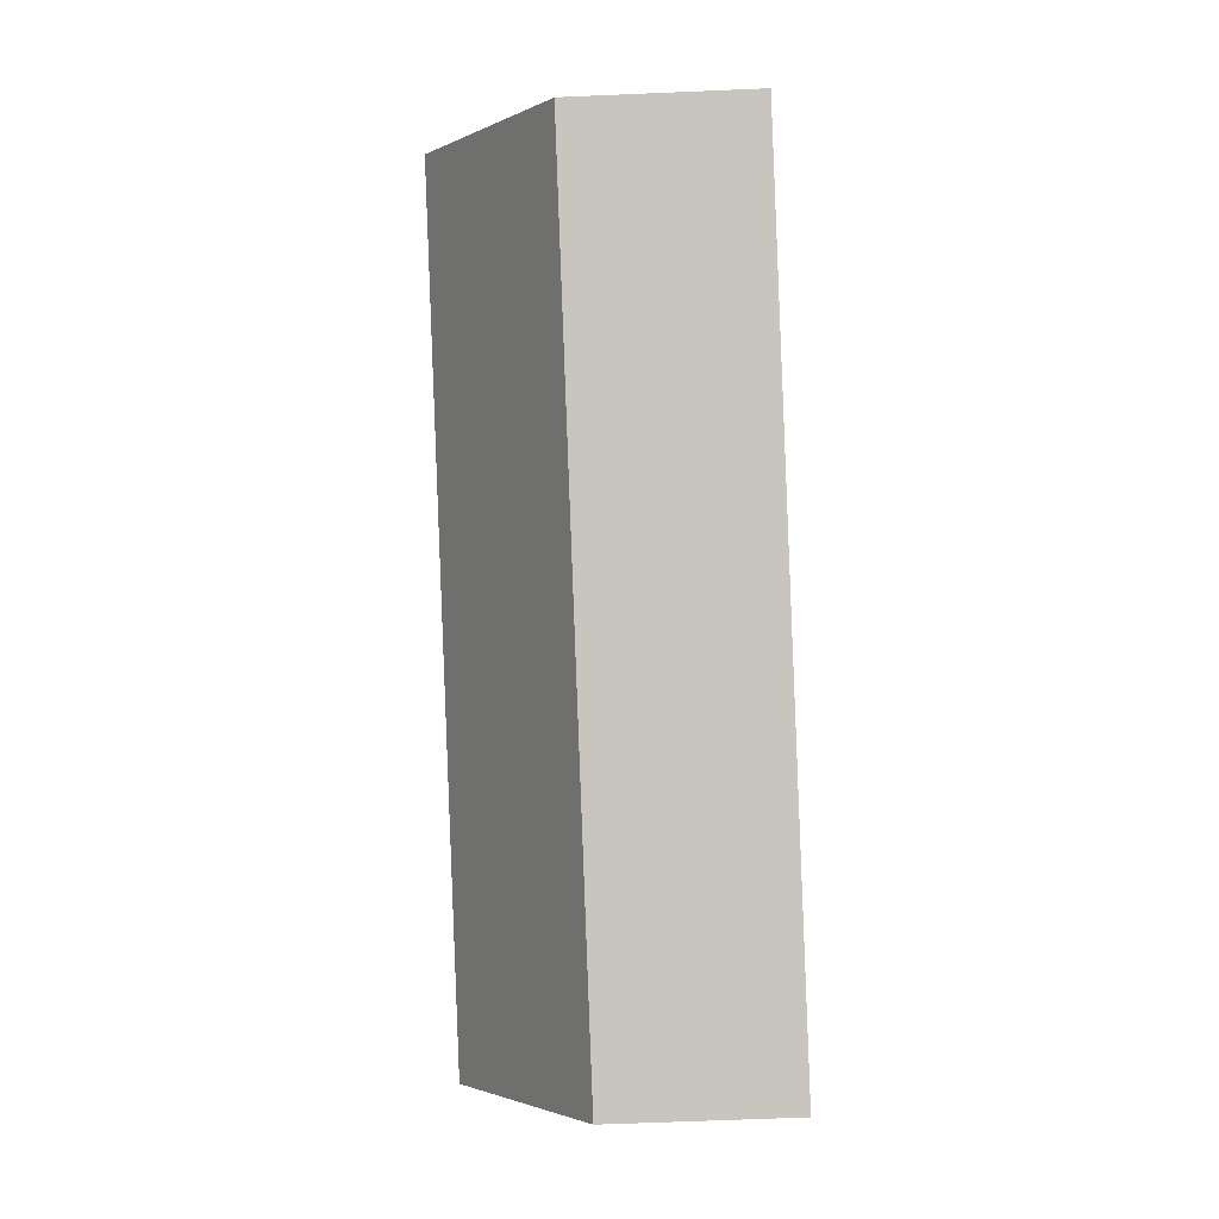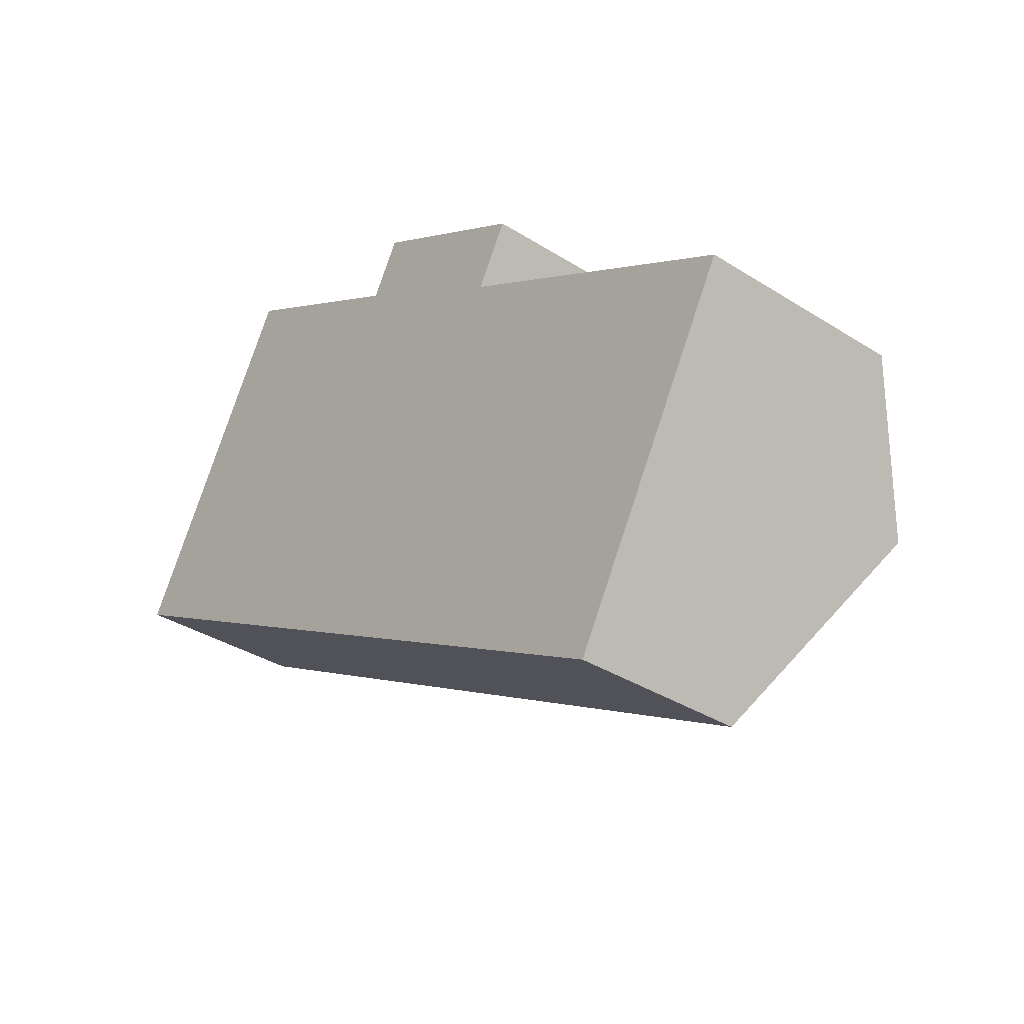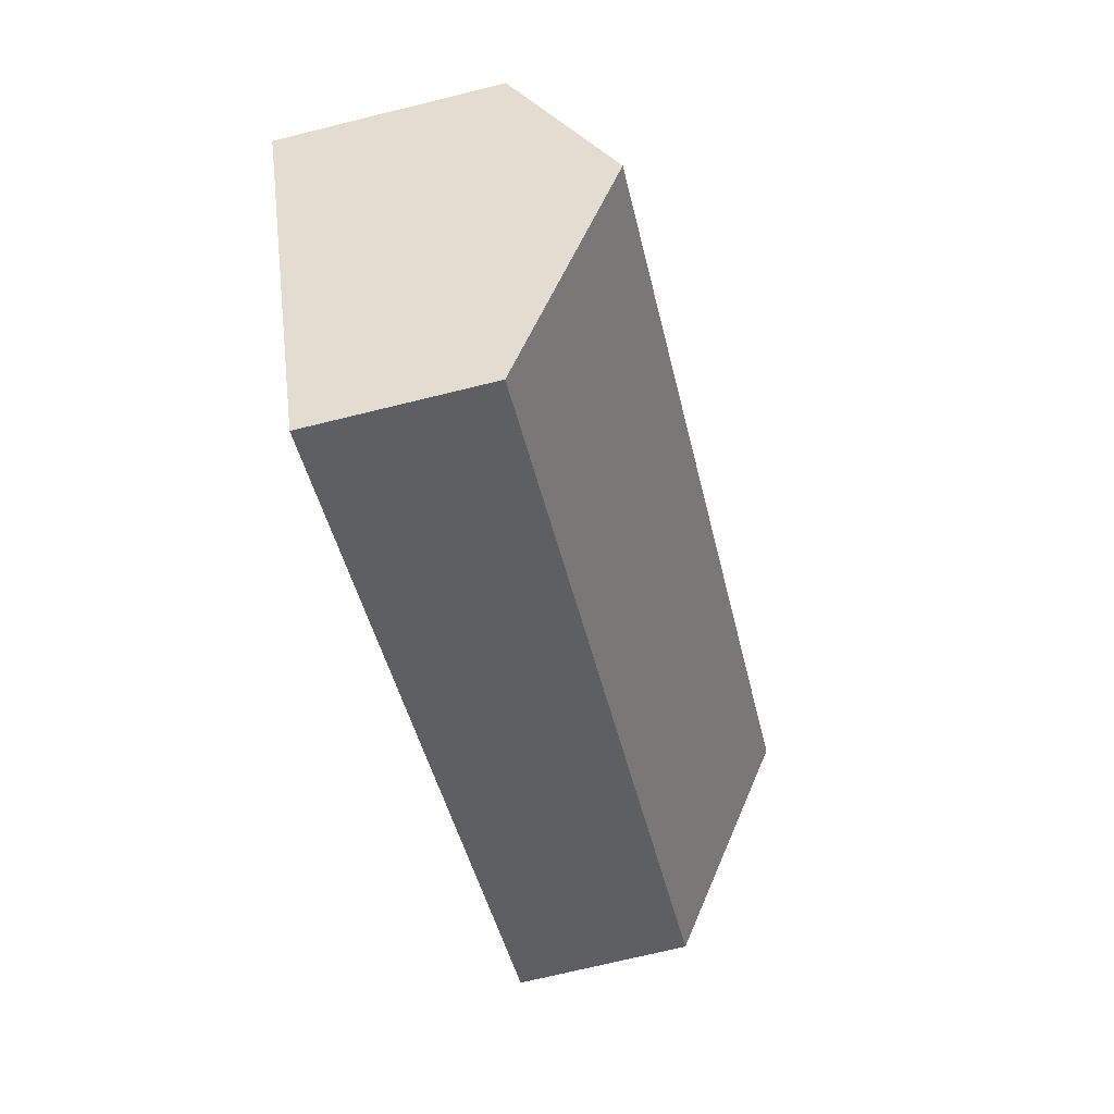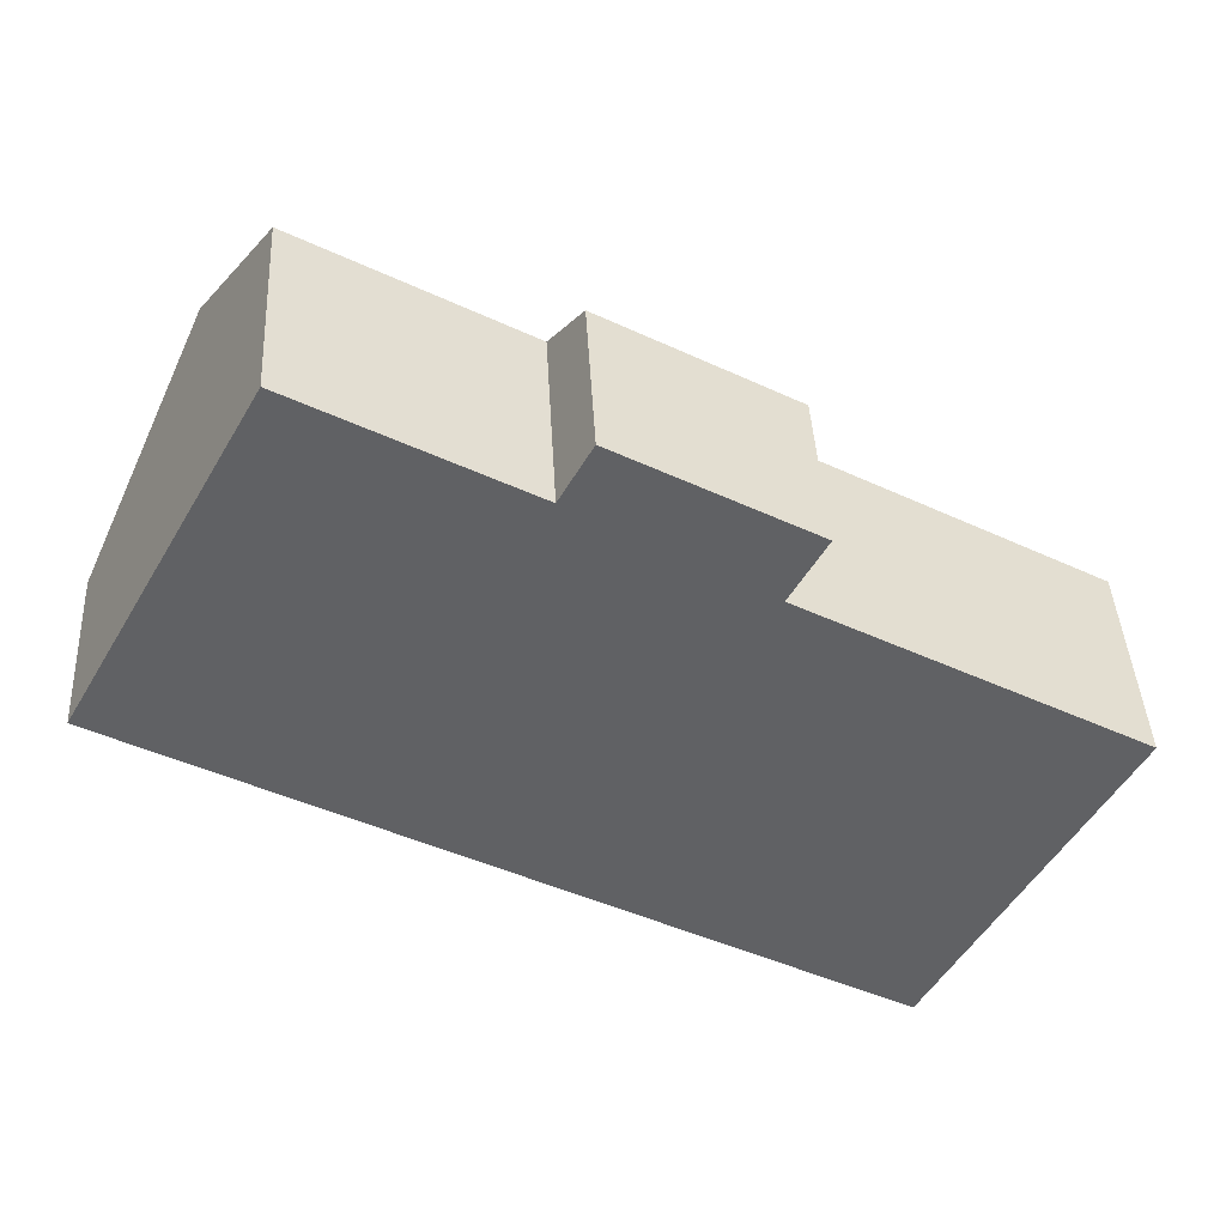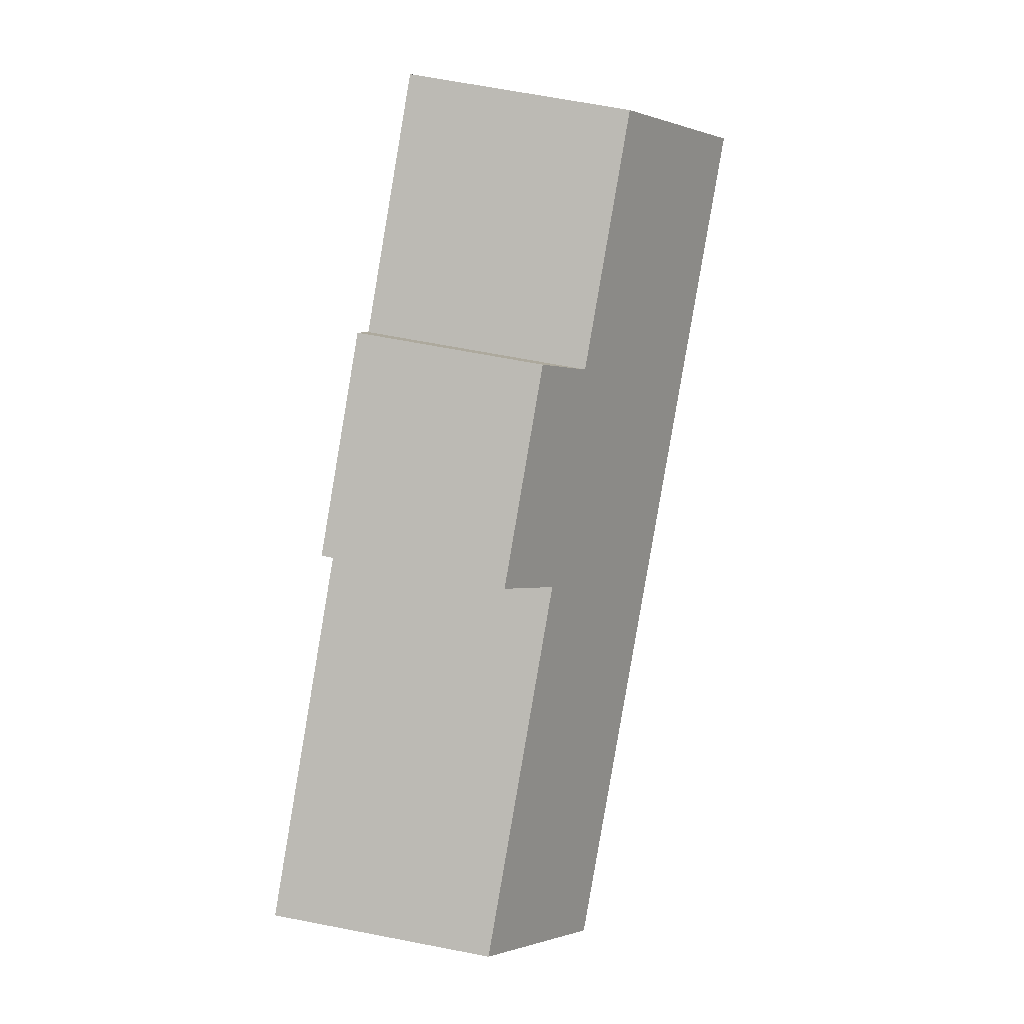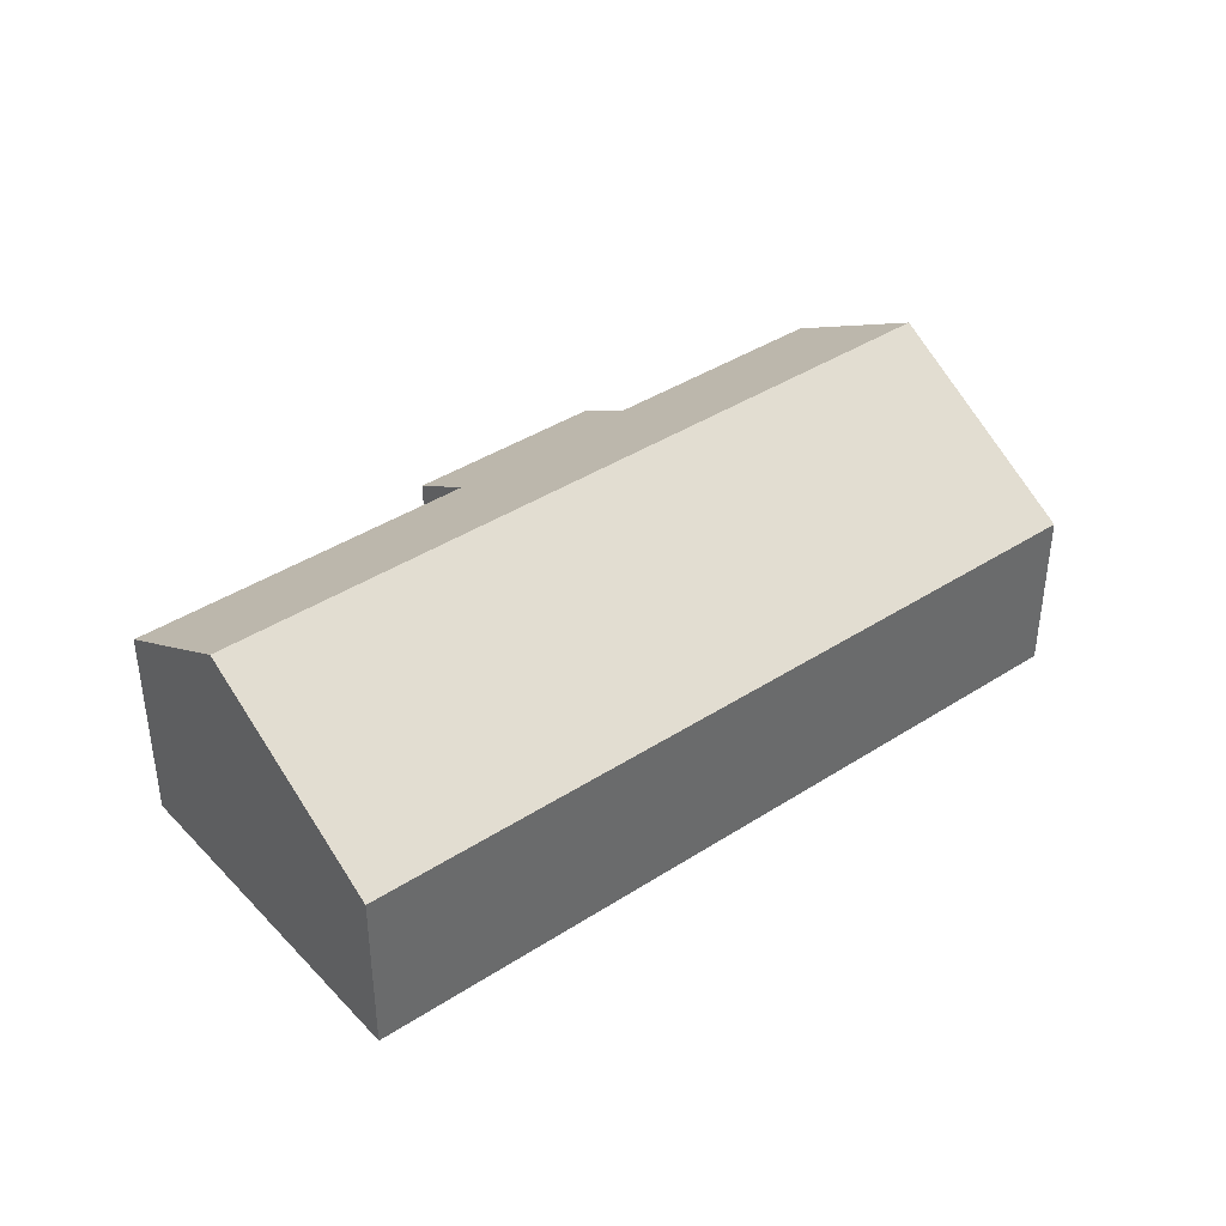
<metadata>
{"format":"obj","ext":"obj","renderer":"f3d","projection":"perspective","resolution":1024,"background":"white","views":[{"elev":-61.6,"azim":-87.5,"up":"+Z"},{"elev":-35.5,"azim":50.0,"up":"+Z"},{"elev":-71.6,"azim":103.8,"up":"+Z"},{"elev":41.7,"azim":-3.0,"up":"+Z"},{"elev":66.5,"azim":101.0,"up":"+Z"},{"elev":40.2,"azim":170.6,"up":"+Y"}]}
</metadata>
<code>
v  0 2.452 1.501e-16
v  11.67 4.208 -2.917
v  10.15 2.452 -5.651
v  1.522 4.208 2.735
v  8.656 2.452 2.345
v  5.629 2.954 3.006
v  6.064 2.452 3.788
v  2.609 2.954 4.687
v  8.171 3.011 1.475
v  12.71 3.011 -1.053
v  6.064 -2.319e-16 3.788
v  8.656 -1.436e-16 2.345
v  8.171 -9.032e-17 1.475
v  12.71 6.448e-17 -1.053
v  2.609 -2.87e-16 4.687
v  5.629 -1.841e-16 3.006
v  11.67 1.786e-16 -2.917
v  10.15 3.46e-16 -5.651
v  0 0 0
v  1.522 -1.675e-16 2.735
g defaultobject
f 1 2 3
f 2 1 4
f 5 6 7
f 6 4 8
f 4 6 2
f 2 6 9
f 9 6 5
f 2 9 10
f 11 5 7
f 5 11 12
f 13 10 9
f 10 13 14
f 15 6 8
f 6 15 16
f 5 13 9
f 13 5 12
f 14 2 10
f 2 14 3
f 3 14 17
f 3 17 18
f 18 1 3
f 1 18 19
f 19 4 1
f 4 19 8
f 8 19 20
f 8 20 15
f 16 7 6
f 7 16 11
f 11 16 12
f 17 19 18
f 19 17 14
f 19 14 13
f 19 13 12
f 19 12 16
f 19 16 15
f 19 15 20

</code>
